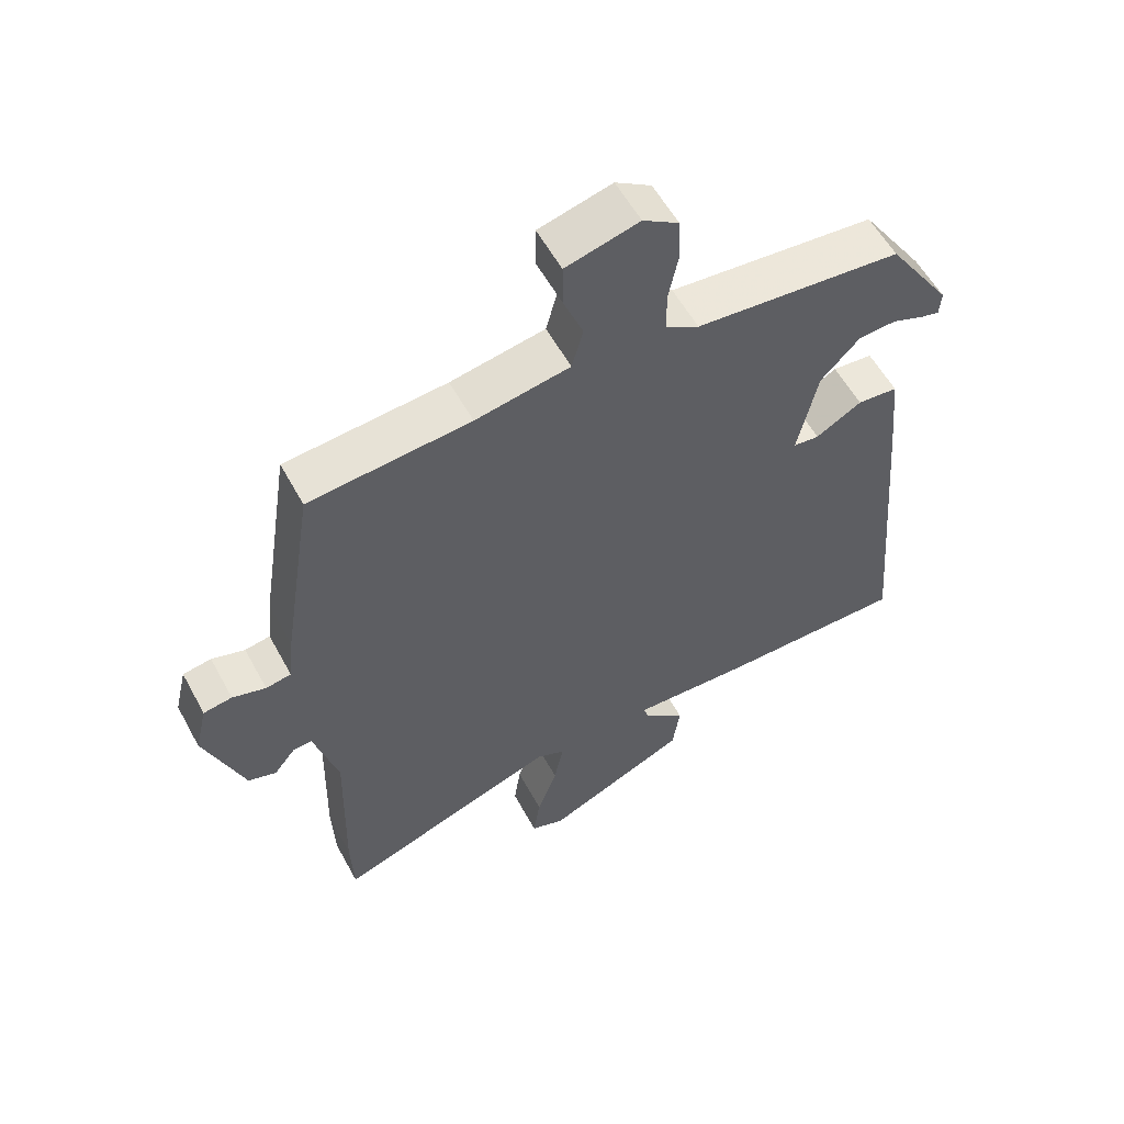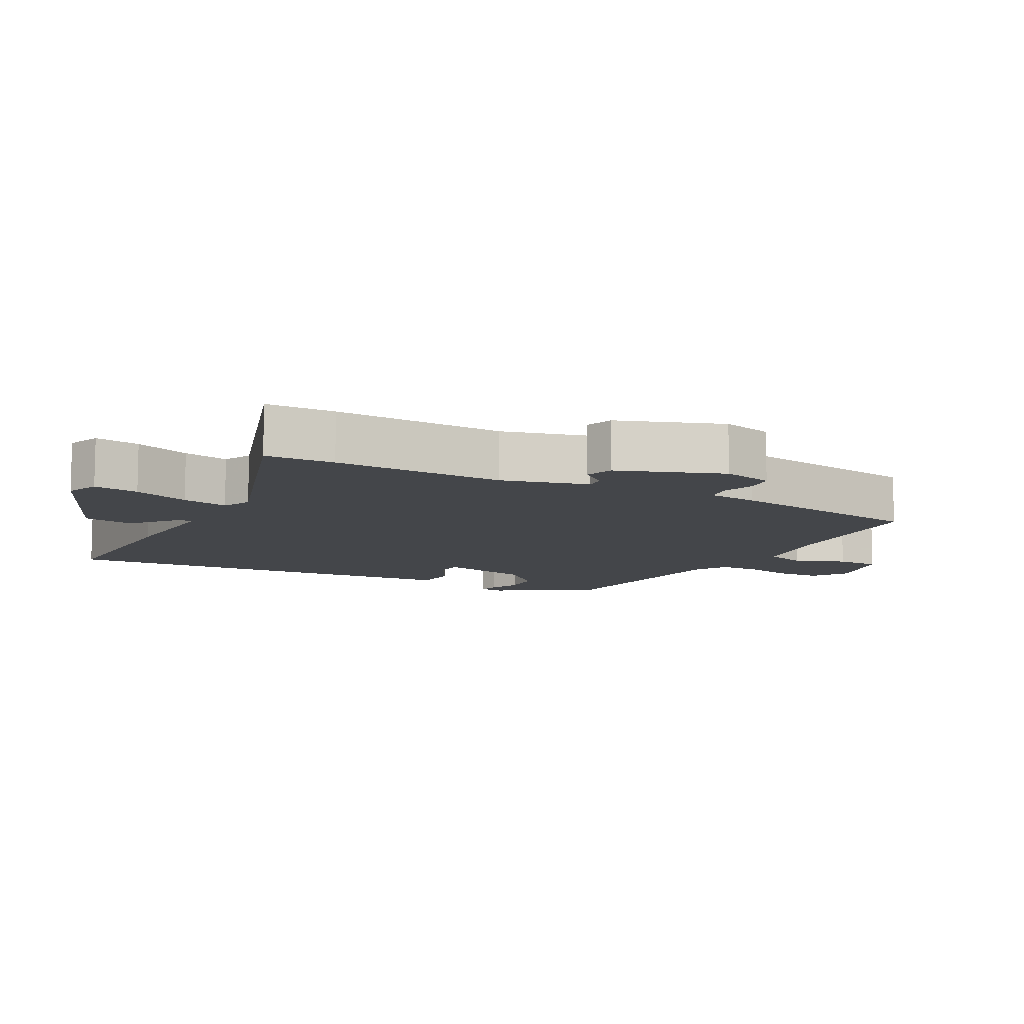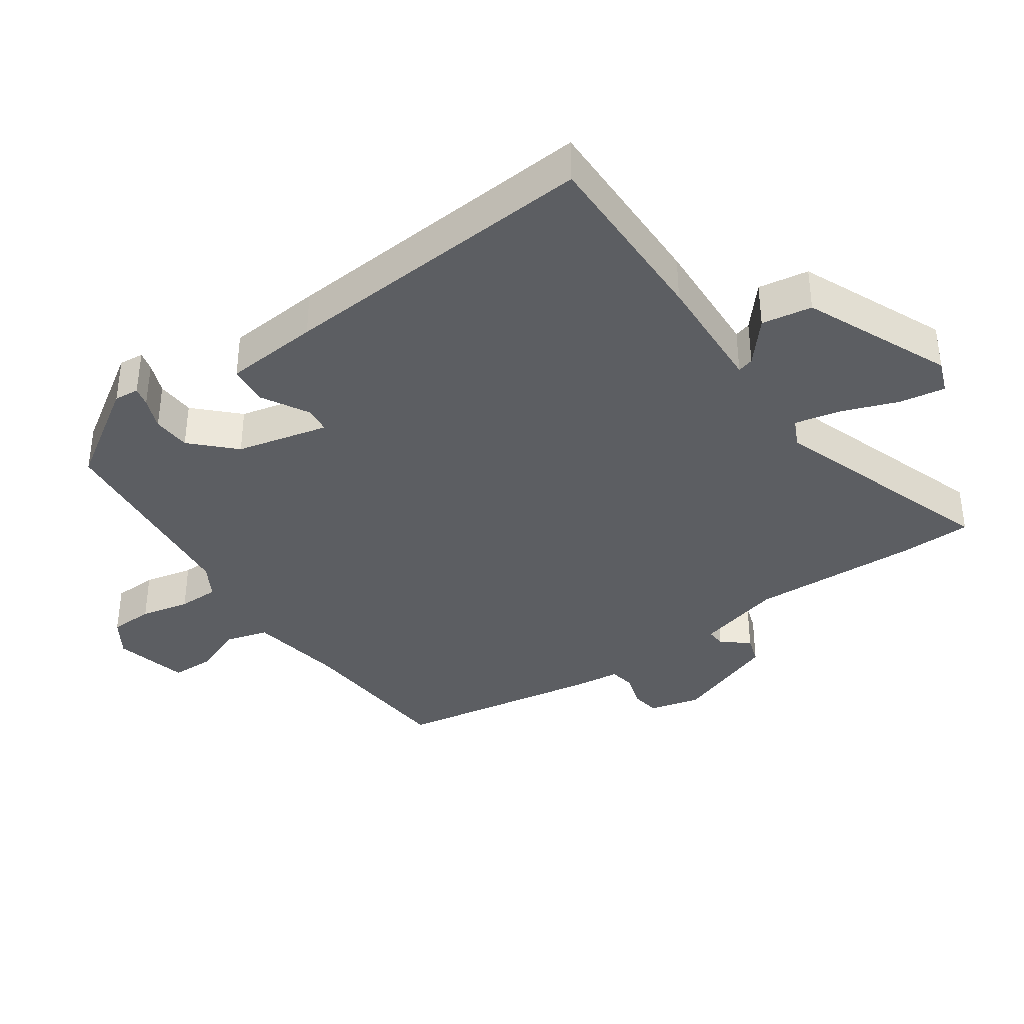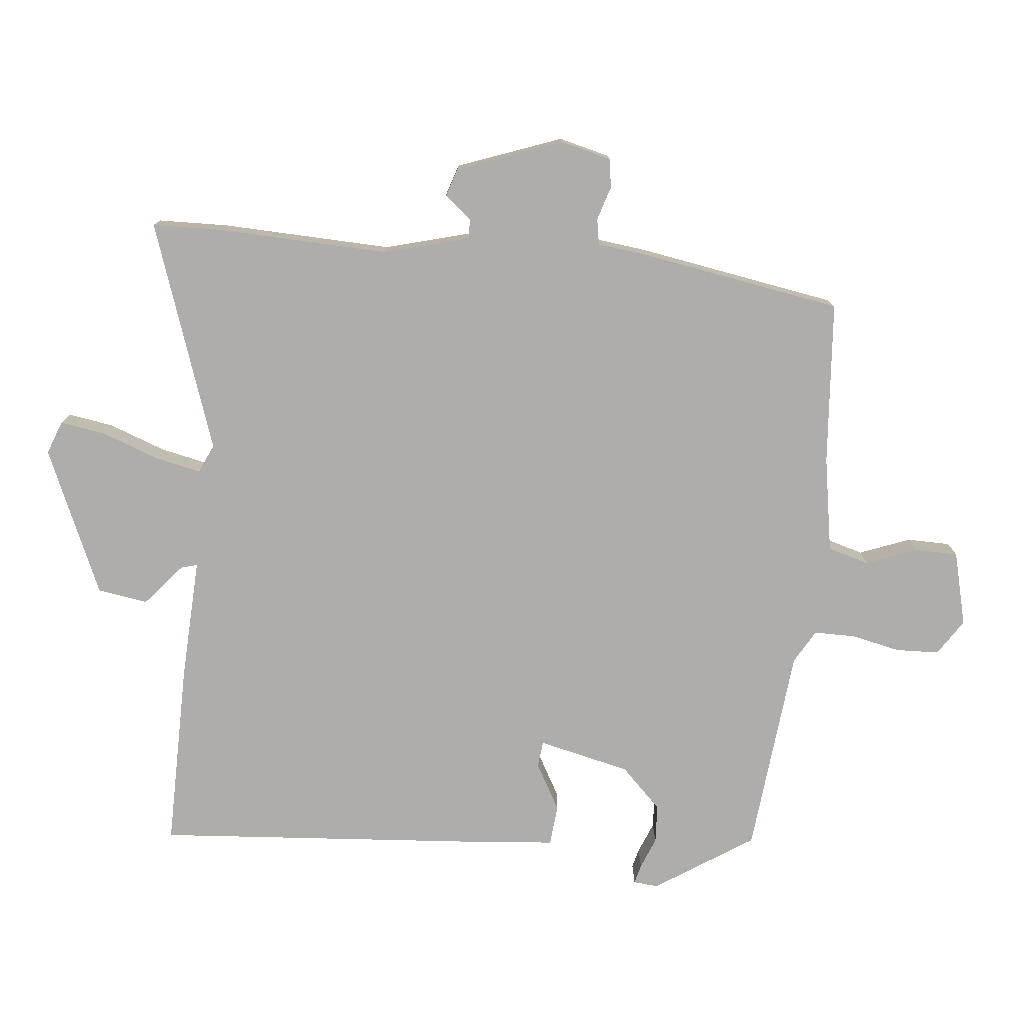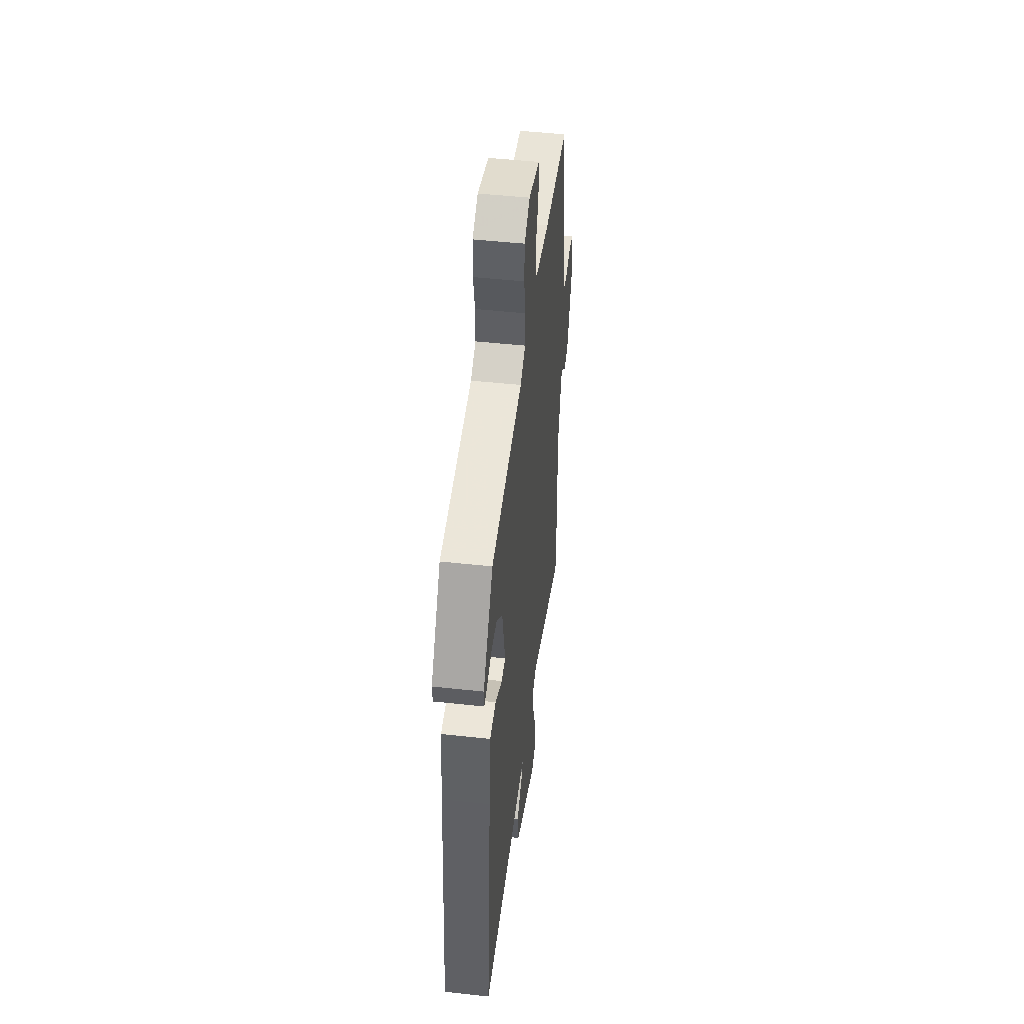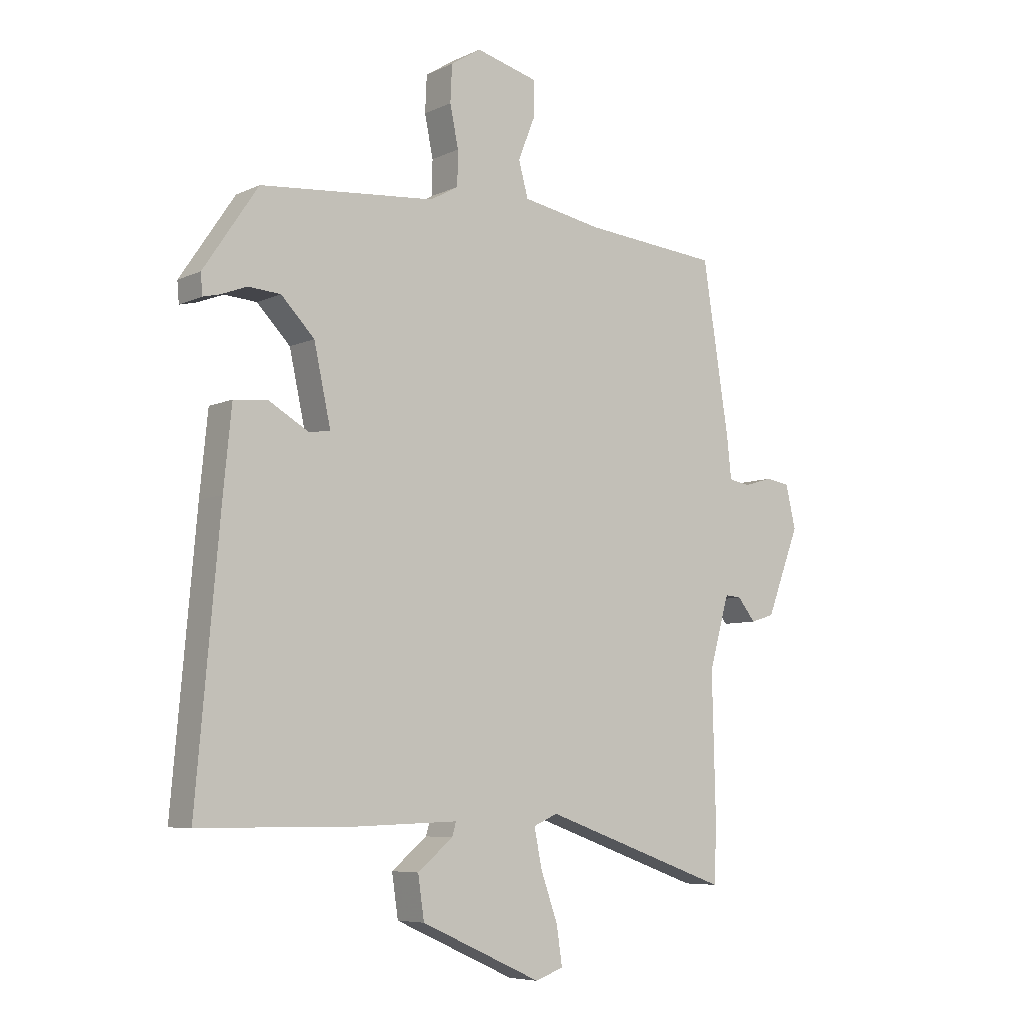
<metadata>
{"format":"obj","ext":"obj","renderer":"f3d","projection":"perspective","resolution":1024,"background":"white","views":[{"elev":56.7,"azim":-28.3,"up":"+Z"},{"elev":-9.8,"azim":-119.3,"up":"+Y"},{"elev":-37.6,"azim":124.0,"up":"+Y"},{"elev":-77.2,"azim":-96.4,"up":"+Y"},{"elev":48.3,"azim":97.0,"up":"+Z"},{"elev":-6.8,"azim":142.9,"up":"+Z"}]}
</metadata>
<code>
v 0.396 0.07 0.478
v 0.493 0.07 0.334
v 0.49 0.07 0.297
v 0.461 0.07 0.304
v 0.414 0.07 0.322
v 0.357 0.07 0.318
v 0.298 0.07 0.257
v 0.268 0.07 0.12
v 0.307 0.07 0.116
v 0.376 0.07 0.156
v 0.437 0.07 0.151
v 0.451 0.07 0.01
v 0.493 0.07 -0.467
v 0.216 0.07 -0.468
v 0.034 0.07 -0.462
v 0.041 0.07 -0.486
v 0.104 0.07 -0.538
v 0.093 0.07 -0.613
v -0.122 0.07 -0.71
v -0.172 0.07 -0.692
v -0.162 0.07 -0.624
v -0.132 0.07 -0.54
v -0.118 0.07 -0.471
v -0.161 0.07 -0.452
v -0.497 0.07 -0.572
v -0.501 0.07 -0.469
v -0.495 0.07 -0.214
v -0.531 0.07 -0.087
v -0.56 0.07 -0.089
v -0.592 0.07 -0.129
v -0.634 0.07 -0.116
v -0.693 0.07 0.038
v -0.675 0.07 0.114
v -0.632 0.07 0.121
v -0.582 0.07 0.106
v -0.544 0.07 0.113
v -0.536 0.07 0.187
v -0.489 0.07 0.488
v -0.247 0.07 0.51
v -0.105 0.07 0.536
v -0.088 0.07 0.598
v -0.118 0.07 0.673
v -0.118 0.07 0.737
v -0.008 0.07 0.766
v 0.046 0.07 0.732
v 0.049 0.07 0.667
v 0.034 0.07 0.594
v 0.035 0.07 0.533
v 0.085 0.07 0.505
v 0.396 0 0.478
v 0.493 0 0.334
v 0.49 0 0.297
v 0.461 0 0.304
v 0.414 0 0.322
v 0.357 0 0.318
v 0.298 0 0.257
v 0.268 0 0.12
v 0.307 0 0.116
v 0.376 0 0.156
v 0.437 0 0.151
v 0.451 0 0.01
v 0.493 0 -0.467
v 0.216 0 -0.468
v 0.034 0 -0.462
v 0.041 0 -0.486
v 0.104 0 -0.538
v 0.093 0 -0.613
v -0.122 0 -0.71
v -0.172 0 -0.692
v -0.162 0 -0.624
v -0.132 0 -0.54
v -0.118 0 -0.471
v -0.161 0 -0.452
v -0.497 0 -0.572
v -0.501 0 -0.469
v -0.495 0 -0.214
v -0.531 0 -0.087
v -0.56 0 -0.089
v -0.592 0 -0.129
v -0.634 0 -0.116
v -0.693 0 0.038
v -0.675 0 0.114
v -0.632 0 0.121
v -0.582 0 0.106
v -0.544 0 0.113
v -0.536 0 0.187
v -0.489 0 0.488
v -0.247 0 0.51
v -0.105 0 0.536
v -0.088 0 0.598
v -0.118 0 0.673
v -0.118 0 0.737
v -0.008 0 0.766
v 0.046 0 0.732
v 0.049 0 0.667
v 0.034 0 0.594
v 0.035 0 0.533
v 0.085 0 0.505
f 45 46 47
f 44 45 47
f 43 44 47
f 42 43 47
f 41 42 47
f 40 41 47 48
f 39 40 48 49
f 39 49 1
f 38 39 1
f 37 38 1
f 36 37 1
f 33 34 35
f 32 33 35
f 31 32 35
f 30 31 35
f 29 30 35
f 28 29 35 36
f 24 25 26 27
f 28 36 1
f 27 28 1
f 24 27 1
f 23 24 1
f 20 21 22
f 19 20 22
f 18 19 22
f 17 18 22
f 16 17 22
f 15 16 22 23
f 13 14 15
f 12 13 15
f 11 12 15
f 10 11 15
f 9 10 15
f 8 9 15 23
f 3 4 5
f 2 3 5
f 1 2 5
f 1 5 6
f 7 8 23
f 7 23 1
f 1 6 7
f 96 95 94
f 96 94 93
f 96 93 92
f 96 92 91
f 96 91 90
f 97 96 90 89
f 98 97 89 88
f 50 98 88
f 50 88 87
f 50 87 86
f 50 86 85
f 84 83 82
f 84 82 81
f 84 81 80
f 84 80 79
f 84 79 78
f 85 84 78 77
f 76 75 74 73
f 50 85 77
f 50 77 76
f 50 76 73
f 50 73 72
f 71 70 69
f 71 69 68
f 71 68 67
f 71 67 66
f 71 66 65
f 72 71 65 64
f 64 63 62
f 64 62 61
f 64 61 60
f 64 60 59
f 64 59 58
f 72 64 58 57
f 54 53 52
f 54 52 51
f 54 51 50
f 55 54 50
f 72 57 56
f 50 72 56
f 56 55 50
f 1 50 51 2
f 2 51 52 3
f 3 52 53 4
f 4 53 54 5
f 5 54 55 6
f 6 55 56 7
f 7 56 57 8
f 8 57 58 9
f 9 58 59 10
f 10 59 60 11
f 11 60 61 12
f 12 61 62 13
f 13 62 63 14
f 14 63 64 15
f 15 64 65 16
f 16 65 66 17
f 17 66 67 18
f 18 67 68 19
f 19 68 69 20
f 20 69 70 21
f 21 70 71 22
f 22 71 72 23
f 23 72 73 24
f 24 73 74 25
f 25 74 75 26
f 26 75 76 27
f 27 76 77 28
f 28 77 78 29
f 29 78 79 30
f 30 79 80 31
f 31 80 81 32
f 32 81 82 33
f 33 82 83 34
f 34 83 84 35
f 35 84 85 36
f 36 85 86 37
f 37 86 87 38
f 38 87 88 39
f 39 88 89 40
f 40 89 90 41
f 41 90 91 42
f 42 91 92 43
f 43 92 93 44
f 44 93 94 45
f 45 94 95 46
f 46 95 96 47
f 47 96 97 48
f 48 97 98 49
f 49 98 50 1

</code>
